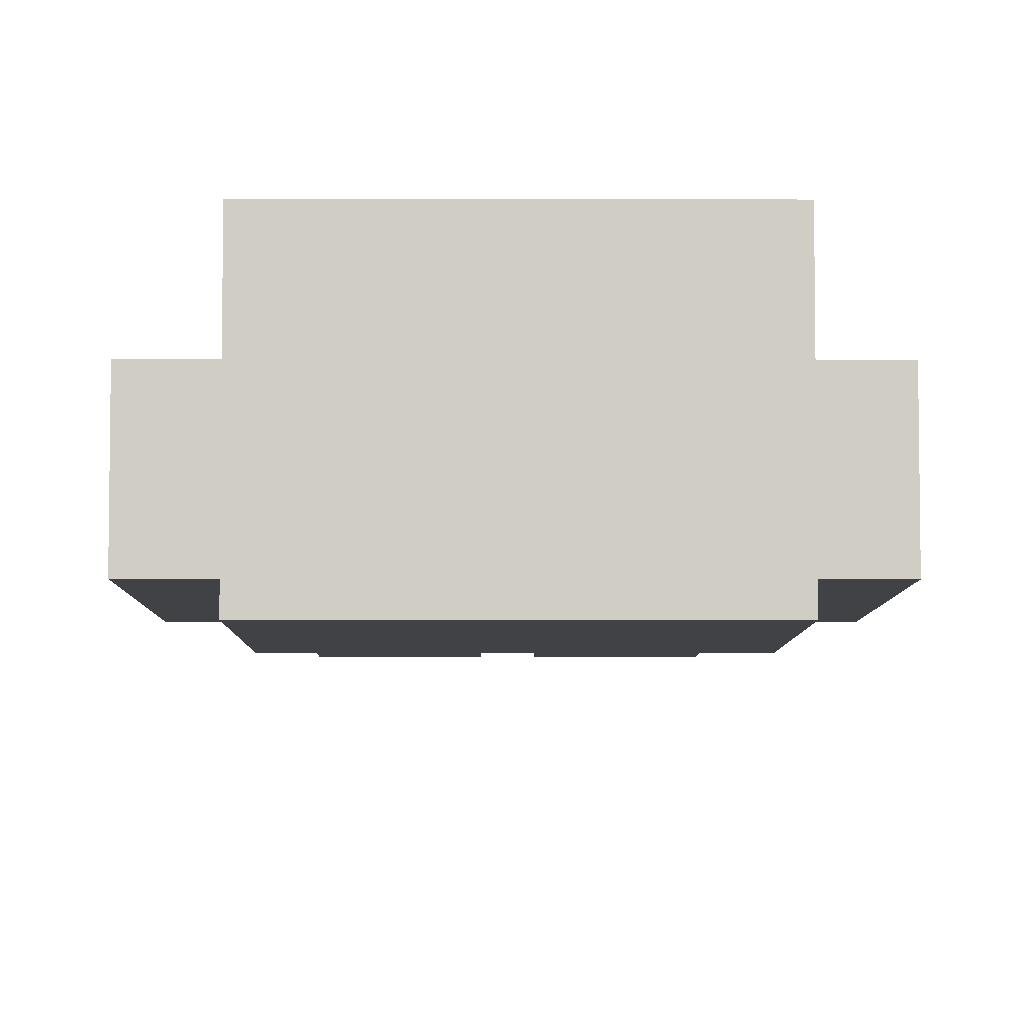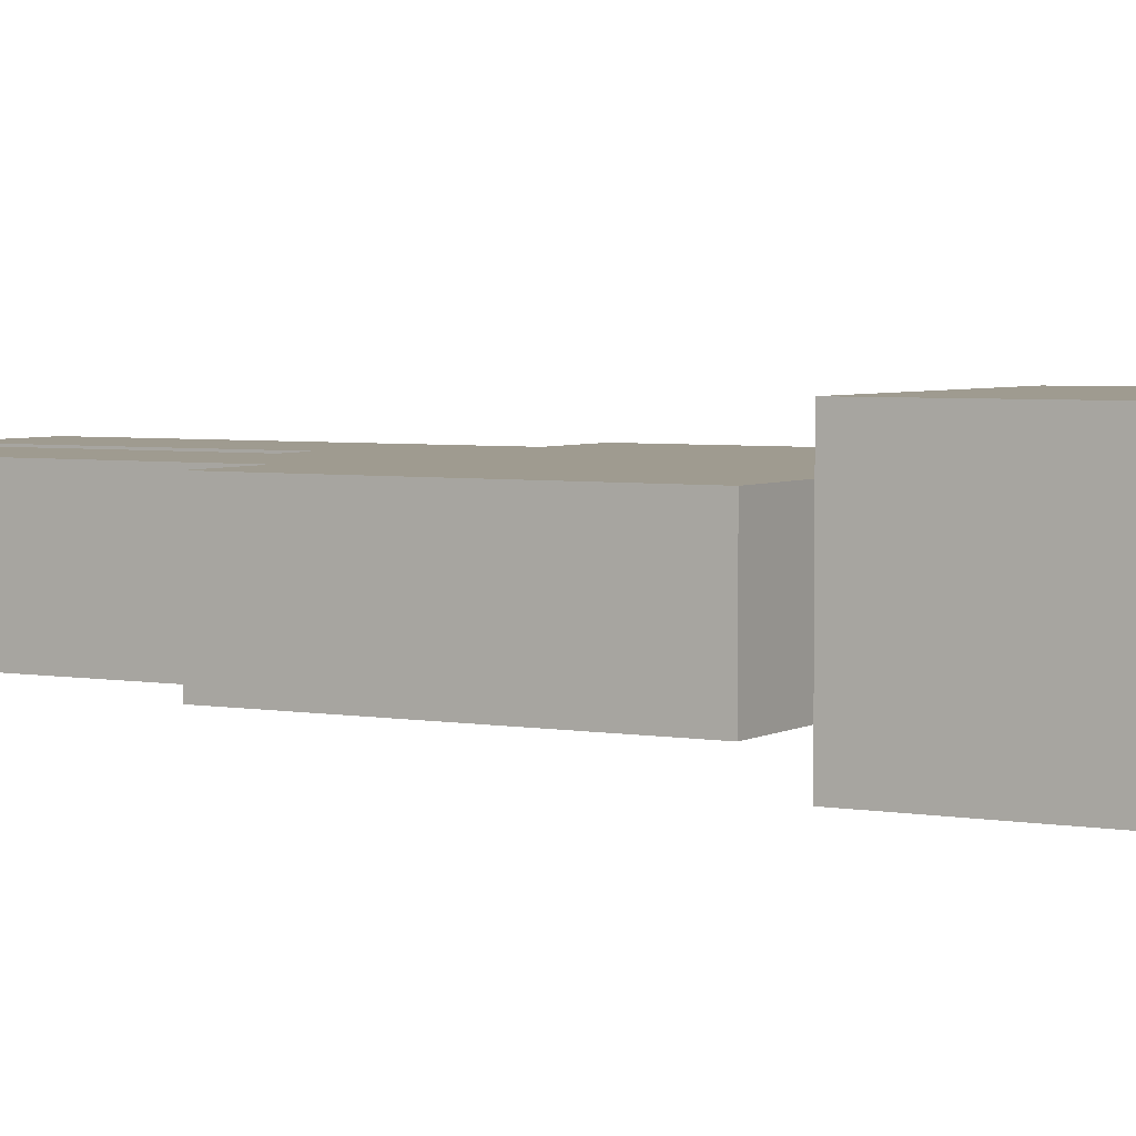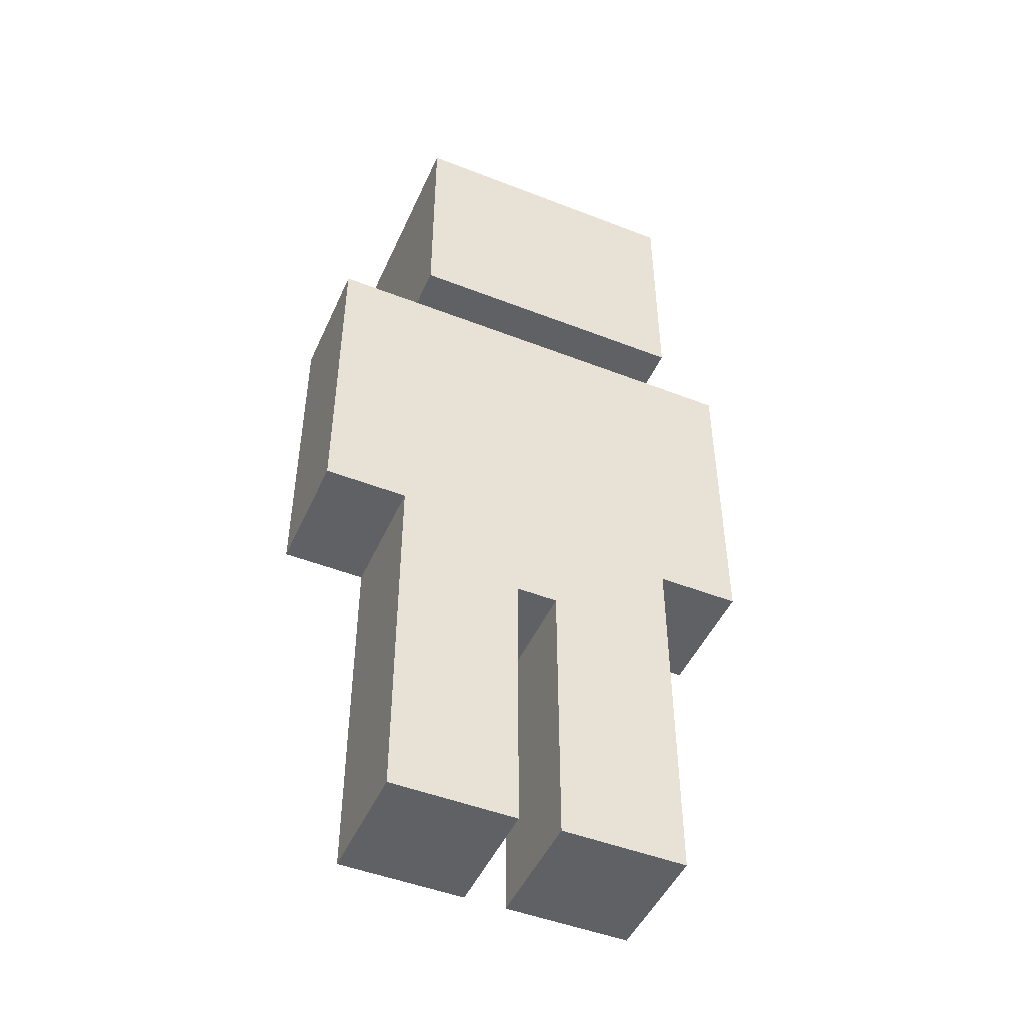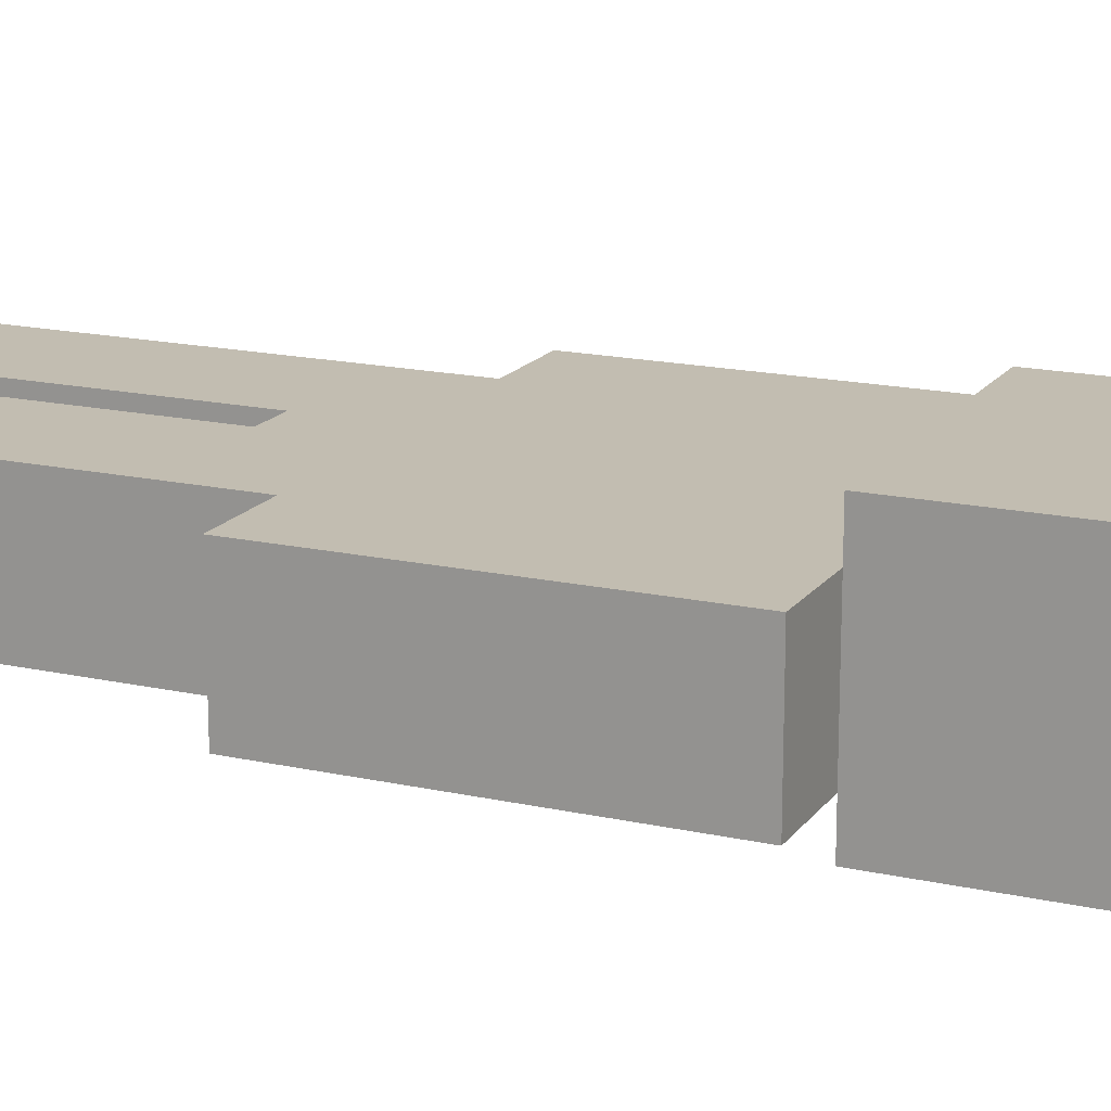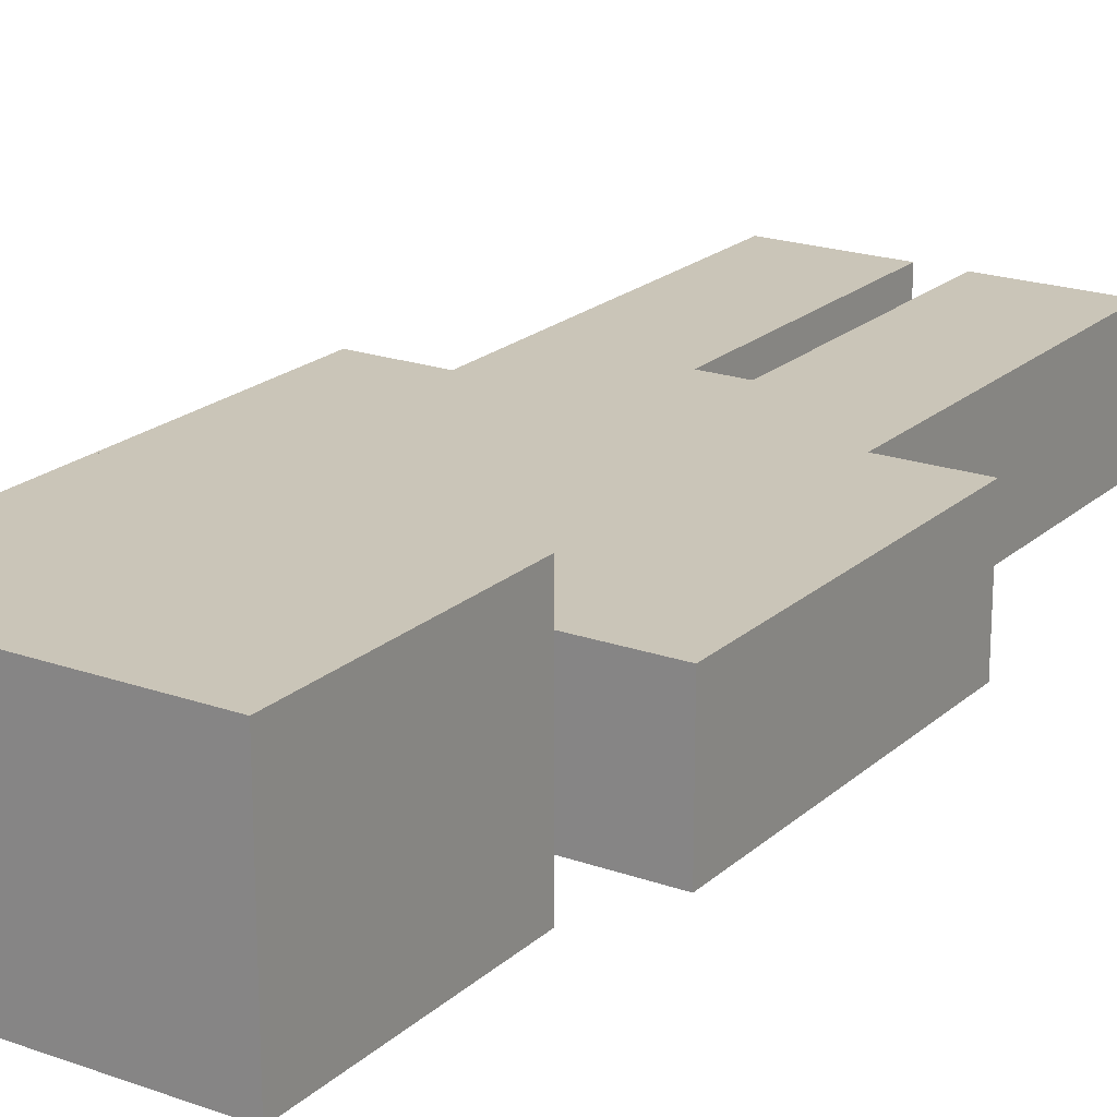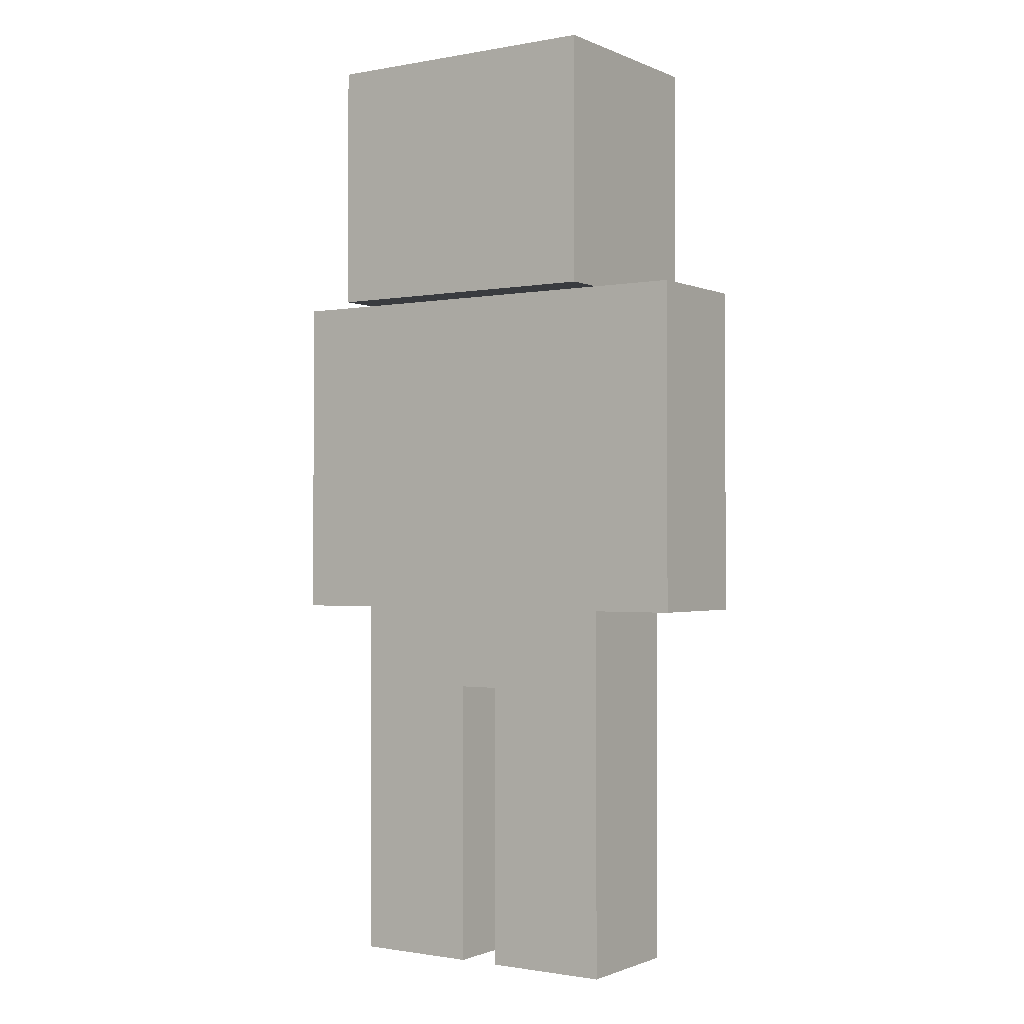
<metadata>
{"format":"obj","ext":"obj","renderer":"f3d","projection":"perspective","resolution":1024,"background":"white","views":[{"elev":-6.1,"azim":179.6,"up":"+Z"},{"elev":4.1,"azim":120.2,"up":"+Z"},{"elev":-48.1,"azim":156.4,"up":"+Y"},{"elev":16.9,"azim":114.2,"up":"+Z"},{"elev":20.4,"azim":-147.1,"up":"+Z"},{"elev":-1.1,"azim":33.9,"up":"+Y"}]}
</metadata>
<code>
o
v -0.5 0.9 0.1
v -0.5 0.9 -0.2
v -0.5 1 0.1
v -0.5 1 -0.2
v -0.5 1.1 0.1
v -0.5 1.1 -0.2
v -0.5 1.7 0.1
v -0.5 1.7 -0.2
v -0.3 0 0.1
v -0.3 0 -0.2
v -0.3 0.2 0.1
v -0.3 0.2 -0.2
v -0.3 0.9 0.1
v -0.3 0.9 -0.2
v -0.3 1.7 0.2
v -0.3 1.7 0.1
v -0.3 1.7 -0.2
v -0.3 1.7 -0.3
v -0.3 1.8 -0.2
v -0.3 1.8 -0.3
v -0.3 1.9 0.2
v -0.3 1.9 0.1
v -0.3 1.9 -0.1
v -0.3 1.9 -0.2
v -0.3 2 -2.98e-08
v -0.3 2 -0.1
v -0.3 2.1 0.1
v -0.3 2.1 -2.98e-08
v -0.3 2.3 0.2
v -0.3 2.3 -0.3
v 0.1 0 0.1
v 0.1 0 -0.2
v 0.1 0.2 0.1
v 0.1 0.2 -0.2
v 0.1 0.7 0.1
v 0.1 0.7 -0.2
v 5.96e-08 0 0.1
v 5.96e-08 0 -0.2
v 5.96e-08 0.2 0.1
v 5.96e-08 0.2 -0.2
v 5.96e-08 0.7 0.1
v 5.96e-08 0.7 -0.2
v 0.4 0 0.1
v 0.4 0 -0.2
v 0.4 0.2 0.1
v 0.4 0.2 -0.2
v 0.4 0.9 0.1
v 0.4 0.9 -0.2
v 0.4 1.7 0.2
v 0.4 1.7 0.1
v 0.4 1.7 -0.2
v 0.4 1.7 -0.3
v 0.4 1.8 -0.2
v 0.4 1.8 -0.3
v 0.4 1.9 -0.1
v 0.4 1.9 -0.2
v 0.4 2 0.2
v 0.4 2 0.1
v 0.4 2 -2.98e-08
v 0.4 2 -0.1
v 0.4 2.1 0.1
v 0.4 2.1 -2.98e-08
v 0.4 2.3 0.2
v 0.4 2.3 -0.3
v 0.6 0.9 0.1
v 0.6 0.9 -0.2
v 0.6 1 0.1
v 0.6 1 -0.2
v 0.6 1.1 0.1
v 0.6 1.1 -0.2
v 0.6 1.7 0.1
v 0.6 1.7 -0.2
v -0.3 1.7 0.2
v -0.3 1.9 0.2
v -0.3 2.3 0.2
v -0.1 1.9 0.2
v -0.1 2 0.2
v 5.96e-08 1.7 0.2
v 5.96e-08 1.8 0.2
v 5.96e-08 2 0.2
v 5.96e-08 2.1 0.2
v 0.1 1.9 0.2
v 0.1 2.1 0.2
v 0.1 2.2 0.2
v 0.2 1.7 0.2
v 0.2 1.8 0.2
v 0.2 1.9 0.2
v 0.2 2.1 0.2
v 0.3 1.9 0.2
v 0.3 2 0.2
v 0.3 2.1 0.2
v 0.3 2.2 0.2
v 0.4 1.7 0.2
v 0.4 2 0.2
v 0.4 2.3 0.2
v -0.5 0.9 0.1
v -0.5 1 0.1
v -0.5 1.1 0.1
v -0.5 1.7 0.1
v -0.3 0 0.1
v -0.3 0.2 0.1
v -0.3 0.9 0.1
v -0.3 1 0.1
v -0.3 1.1 0.1
v -0.3 1.7 0.1
v -0.2 0.9 0.1
v -0.2 1 0.1
v -0.2 1.1 0.1
v -0.2 1.2 0.1
v -0.2 1.3 0.1
v -0.2 1.4 0.1
v -0.2 1.6 0.1
v -0.2 1.7 0.1
v -0.1 0.9 0.1
v -0.1 1 0.1
v -0.1 1.1 0.1
v -0.1 1.2 0.1
v -0.1 1.3 0.1
v -0.1 1.4 0.1
v -0.1 1.5 0.1
v -0.1 1.6 0.1
v -0.1 1.7 0.1
v 5.96e-08 0 0.1
v 5.96e-08 0.2 0.1
v 5.96e-08 0.7 0.1
v 5.96e-08 1.4 0.1
v 5.96e-08 1.5 0.1
v 5.96e-08 1.6 0.1
v 5.96e-08 1.7 0.1
v 0.1 0 0.1
v 0.1 0.2 0.1
v 0.1 0.7 0.1
v 0.1 1.4 0.1
v 0.1 1.5 0.1
v 0.1 1.6 0.1
v 0.1 1.7 0.1
v 0.2 0.9 0.1
v 0.2 1 0.1
v 0.2 1.1 0.1
v 0.2 1.2 0.1
v 0.2 1.3 0.1
v 0.2 1.4 0.1
v 0.2 1.5 0.1
v 0.2 1.6 0.1
v 0.2 1.7 0.1
v 0.3 0.9 0.1
v 0.3 1 0.1
v 0.3 1.1 0.1
v 0.3 1.2 0.1
v 0.3 1.3 0.1
v 0.3 1.4 0.1
v 0.3 1.6 0.1
v 0.3 1.7 0.1
v 0.4 0 0.1
v 0.4 0.2 0.1
v 0.4 0.9 0.1
v 0.4 1 0.1
v 0.4 1.1 0.1
v 0.4 1.7 0.1
v 0.6 0.9 0.1
v 0.6 1 0.1
v 0.6 1.1 0.1
v 0.6 1.7 0.1
v -0.5 0.9 -0.2
v -0.5 1 -0.2
v -0.5 1.1 -0.2
v -0.5 1.7 -0.2
v -0.3 0 -0.2
v -0.3 0.2 -0.2
v -0.3 0.9 -0.2
v -0.3 1 -0.2
v -0.3 1.1 -0.2
v -0.3 1.7 -0.2
v 5.96e-08 0 -0.2
v 5.96e-08 0.2 -0.2
v 5.96e-08 0.7 -0.2
v 0.1 0 -0.2
v 0.1 0.2 -0.2
v 0.1 0.7 -0.2
v 0.4 0 -0.2
v 0.4 0.2 -0.2
v 0.4 0.9 -0.2
v 0.4 1 -0.2
v 0.4 1.1 -0.2
v 0.4 1.7 -0.2
v 0.6 0.9 -0.2
v 0.6 1 -0.2
v 0.6 1.1 -0.2
v 0.6 1.7 -0.2
v -0.3 1.7 -0.3
v -0.3 1.8 -0.3
v -0.3 2.3 -0.3
v 0.4 1.7 -0.3
v 0.4 1.8 -0.3
v 0.4 2.3 -0.3
v -0.3 0 0.1
v 5.96e-08 0 0.1
v 0.1 0 0.1
v 0.4 0 0.1
v -0.3 0 -0.2
v 5.96e-08 0 -0.2
v 0.1 0 -0.2
v 0.4 0 -0.2
v 5.96e-08 0.7 0.1
v 0.1 0.7 0.1
v 5.96e-08 0.7 -0.2
v 0.1 0.7 -0.2
v -0.5 0.9 0.1
v -0.3 0.9 0.1
v 0.4 0.9 0.1
v 0.6 0.9 0.1
v -0.5 0.9 -0.2
v -0.3 0.9 -0.2
v 0.4 0.9 -0.2
v 0.6 0.9 -0.2
v -0.3 1.7 0.2
v 5.96e-08 1.7 0.2
v 0.2 1.7 0.2
v 0.4 1.7 0.2
v -0.3 1.7 0.1
v -0.2 1.7 0.1
v -0.1 1.7 0.1
v 5.96e-08 1.7 0.1
v 0.1 1.7 0.1
v 0.2 1.7 0.1
v 0.3 1.7 0.1
v 0.4 1.7 0.1
v -0.3 1.7 -0.2
v 0.4 1.7 -0.2
v -0.3 1.7 -0.3
v 0.4 1.7 -0.3
v -0.5 1.7 0.1
v -0.3 1.7 0.1
v 0.4 1.7 0.1
v 0.6 1.7 0.1
v -0.5 1.7 -0.2
v -0.3 1.7 -0.2
v 0.4 1.7 -0.2
v 0.6 1.7 -0.2
v -0.3 2.3 0.2
v 0.4 2.3 0.2
v -0.3 2.3 -0.3
v 0.4 2.3 -0.3
f 3 2 1
f 4 2 3
f 5 4 3
f 6 4 5
f 7 6 5
f 8 6 7
f 11 10 9
f 12 10 11
f 13 12 11
f 14 12 13
f 19 17 16
f 19 18 17
f 19 16 15
f 20 18 19
f 21 19 15
f 22 19 21
f 23 19 22
f 24 20 19
f 24 19 23
f 25 23 22
f 26 24 23
f 26 23 25
f 27 22 21
f 27 25 22
f 28 26 25
f 28 25 27
f 29 27 21
f 29 28 27
f 30 20 24
f 30 28 29
f 30 24 26
f 30 26 28
f 33 32 31
f 34 32 33
f 35 34 33
f 36 34 35
f 37 38 39
f 39 38 40
f 39 40 41
f 41 40 42
f 43 44 45
f 45 44 46
f 45 46 47
f 47 46 48
f 50 51 53
f 51 52 53
f 49 50 53
f 53 52 54
f 49 53 55
f 53 54 56
f 55 53 56
f 49 55 57
f 57 55 58
f 58 55 59
f 55 56 60
f 59 55 60
f 58 59 61
f 57 58 61
f 59 60 62
f 61 59 62
f 57 61 63
f 61 62 63
f 56 54 64
f 63 62 64
f 60 56 64
f 62 60 64
f 65 66 67
f 67 66 68
f 67 68 69
f 69 68 70
f 69 70 71
f 71 70 72
f 76 74 73
f 76 75 74
f 77 75 76
f 78 76 73
f 78 77 76
f 79 77 78
f 80 75 77
f 80 77 79
f 81 75 80
f 82 80 79
f 82 81 80
f 83 75 81
f 83 81 82
f 84 75 83
f 85 79 78
f 86 82 79
f 86 79 85
f 87 83 82
f 87 82 86
f 88 84 83
f 88 83 87
f 89 86 85
f 89 87 86
f 89 88 87
f 90 88 89
f 91 84 88
f 91 88 90
f 92 75 84
f 92 84 91
f 93 90 89
f 93 89 85
f 94 91 90
f 94 90 93
f 94 92 91
f 95 75 92
f 95 92 94
f 102 97 96
f 103 98 97
f 103 97 102
f 104 99 98
f 104 98 103
f 105 99 104
f 106 102 101
f 106 103 102
f 106 105 104
f 106 104 103
f 107 105 106
f 108 105 107
f 109 105 108
f 110 105 109
f 111 105 110
f 112 105 111
f 113 105 112
f 114 106 101
f 114 107 106
f 115 108 107
f 115 107 114
f 116 109 108
f 116 108 115
f 117 110 109
f 117 109 116
f 118 111 110
f 118 110 117
f 119 112 111
f 119 111 118
f 120 112 119
f 121 113 112
f 121 112 120
f 122 113 121
f 123 101 100
f 124 120 119
f 124 101 123
f 124 114 101
f 124 115 114
f 124 116 115
f 124 119 118
f 124 118 117
f 124 117 116
f 125 120 124
f 126 120 125
f 127 121 120
f 127 120 126
f 128 122 121
f 128 121 127
f 129 122 128
f 132 126 125
f 133 127 126
f 133 128 127
f 133 126 132
f 134 128 133
f 135 129 128
f 135 128 134
f 136 129 135
f 137 132 131
f 137 134 133
f 137 133 132
f 138 134 137
f 139 134 138
f 140 134 139
f 141 134 140
f 142 134 141
f 143 135 134
f 143 134 142
f 144 136 135
f 144 135 143
f 145 136 144
f 146 137 131
f 146 138 137
f 147 139 138
f 147 138 146
f 148 140 139
f 148 139 147
f 149 141 140
f 149 140 148
f 150 142 141
f 150 141 149
f 151 143 142
f 151 142 150
f 151 144 143
f 152 145 144
f 152 144 151
f 153 145 152
f 154 131 130
f 155 150 149
f 155 131 154
f 155 149 148
f 155 153 152
f 155 152 151
f 155 148 147
f 155 147 146
f 155 146 131
f 155 151 150
f 156 153 155
f 157 153 156
f 158 153 157
f 159 153 158
f 160 157 156
f 161 158 157
f 161 157 160
f 162 159 158
f 162 158 161
f 163 159 162
f 164 165 170
f 165 166 171
f 170 165 171
f 166 167 172
f 171 166 172
f 172 167 173
f 168 169 174
f 169 170 175
f 174 169 175
f 170 171 175
f 172 173 175
f 171 172 175
f 175 173 176
f 176 173 179
f 177 178 180
f 178 179 181
f 180 178 181
f 179 173 182
f 181 179 182
f 182 173 183
f 183 173 184
f 184 173 185
f 182 183 186
f 183 184 187
f 186 183 187
f 184 185 188
f 187 184 188
f 188 185 189
f 190 191 193
f 191 192 194
f 193 191 194
f 194 192 195
f 200 197 196
f 201 197 200
f 202 199 198
f 203 199 202
f 206 205 204
f 207 205 206
f 212 209 208
f 213 209 212
f 214 211 210
f 215 211 214
f 220 217 216
f 221 217 220
f 222 217 221
f 223 218 217
f 223 217 222
f 224 218 223
f 225 219 218
f 225 218 224
f 226 219 225
f 227 219 226
f 230 229 228
f 231 229 230
f 232 233 236
f 236 233 237
f 234 235 238
f 238 235 239
f 240 241 242
f 242 241 243

</code>
